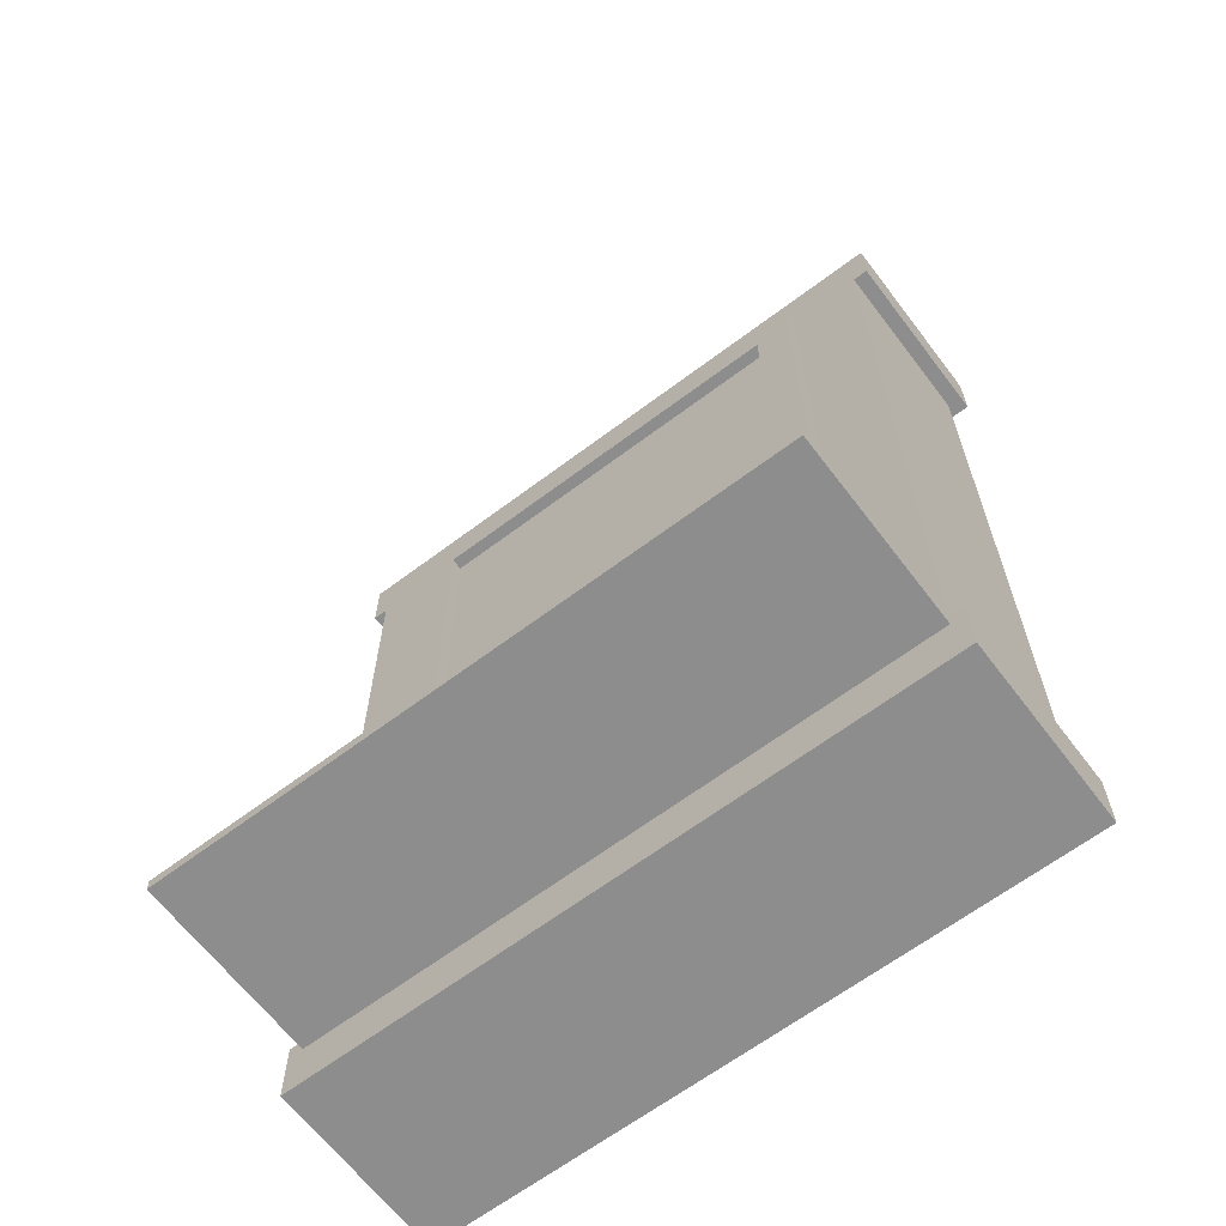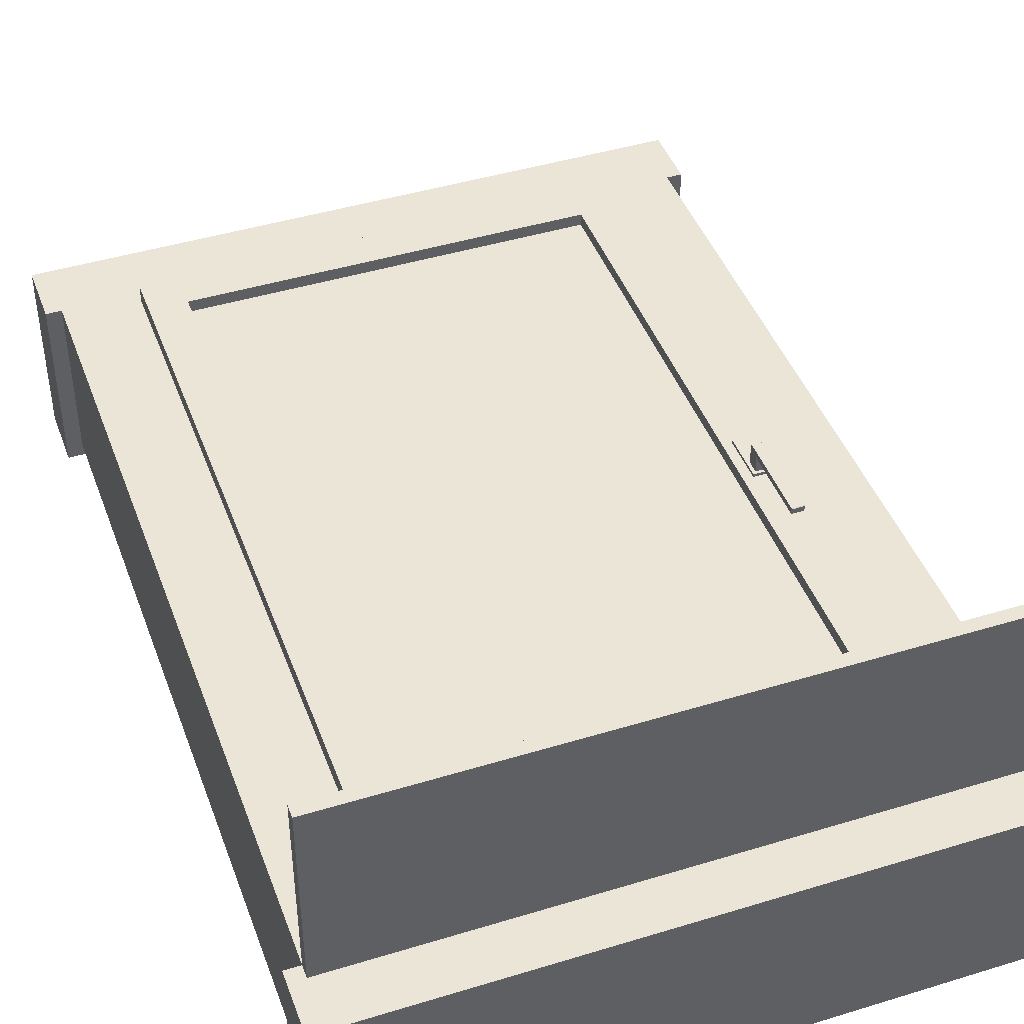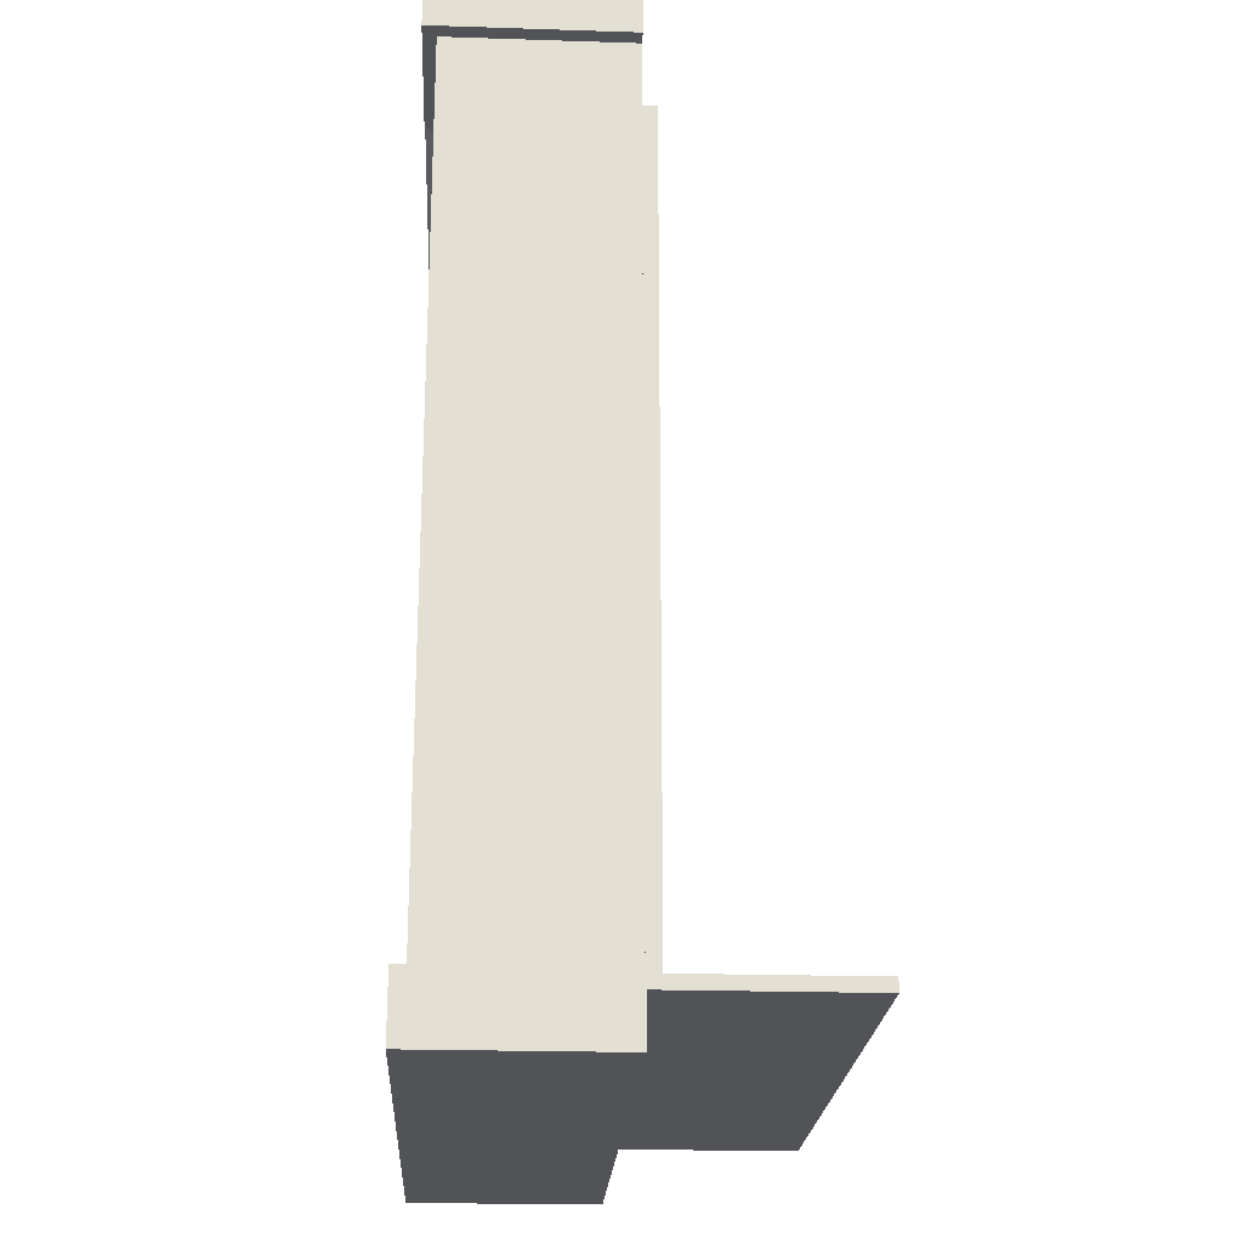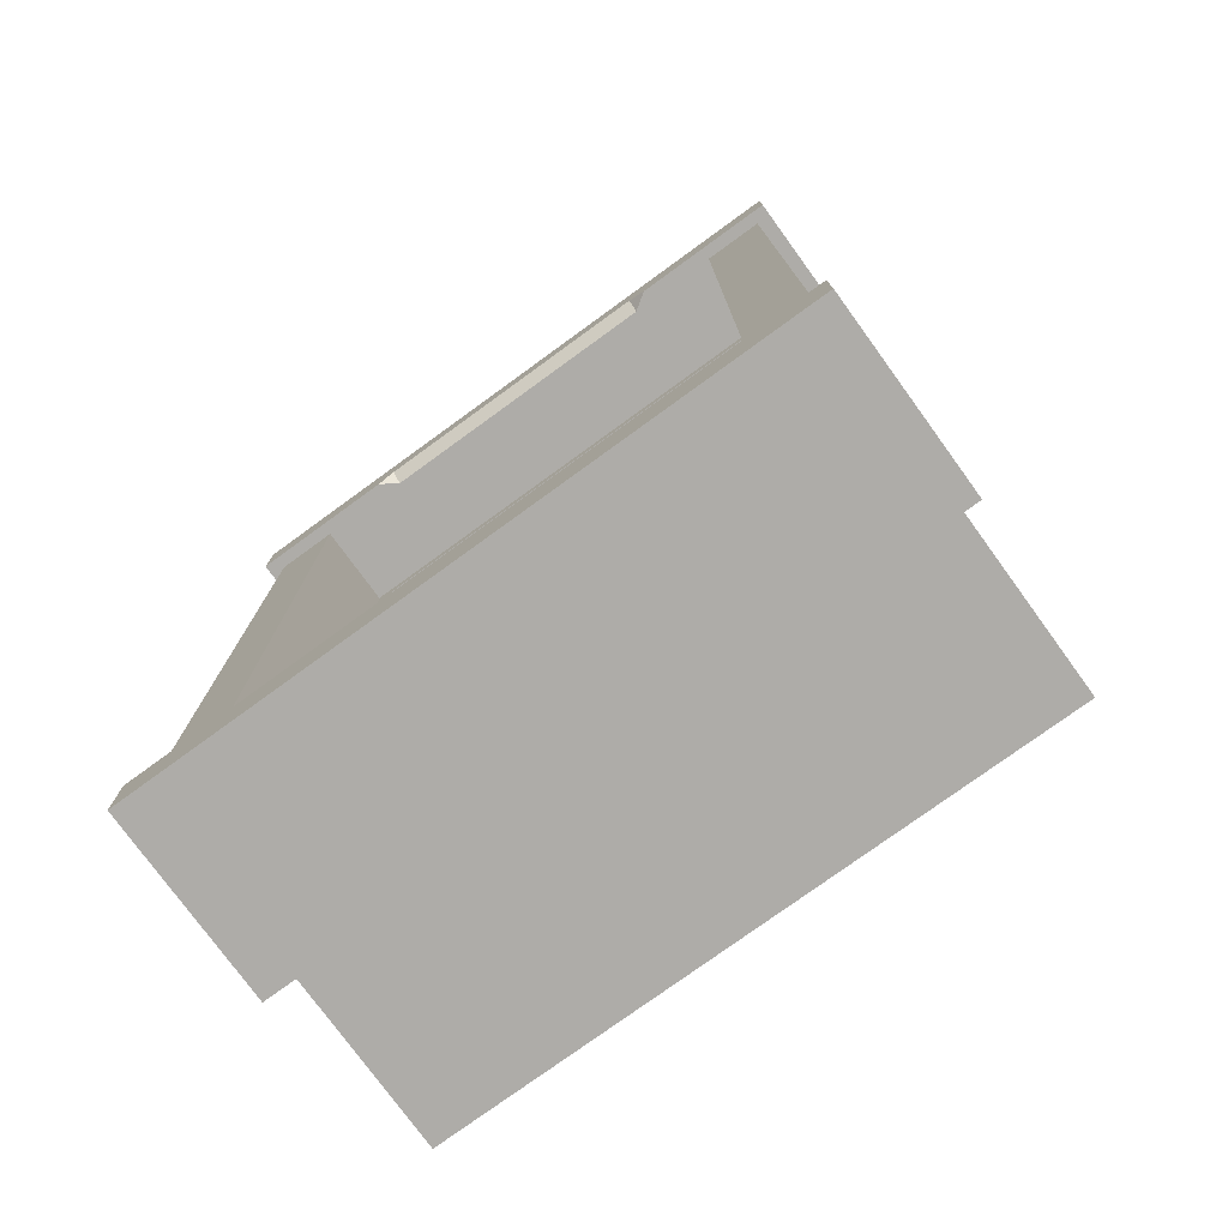
<metadata>
{"format":"obj","ext":"obj","renderer":"f3d","projection":"perspective","resolution":1024,"background":"white","views":[{"elev":-64.7,"azim":37.2,"up":"+Y"},{"elev":44.1,"azim":-19.7,"up":"+Z"},{"elev":-22.2,"azim":-93.2,"up":"+Y"},{"elev":-77.0,"azim":-144.0,"up":"+Y"}]}
</metadata>
<code>
g 16_16.001
v 40 10.6 -0.1731
v 37 13.6 -0.1731
v -37 13.6 -0.1731
v 40 140.6 -0.1731
v 37 137.6 -0.1731
v -37 137.6 -0.1731
v -40 10.6 -0.1731
v -40 140.6 -0.1731
v -40 140.6 -8.173
v 40 140.6 -8.173
v -40 10.6 -8.173
v 40 10.6 -8.173
f 1 2 3
f 2 1 4
f 2 4 5
f 5 4 6
f 7 3 8
f 3 7 1
f 8 3 6
f 8 6 4
f 9 4 10
f 4 9 8
f 7 9 11
f 9 7 8
f 11 1 12
f 1 11 7
f 4 12 10
f 12 4 1
g 15_15
v 1.995 133.6 -8.173
v 1.995 97.6 -11.17
v 1.995 133.6 -11.17
v 1.995 97.6 -8.173
v 33 97.6 -8.173
v 33 97.6 -11.17
v 33 133.6 -11.17
v 33 133.6 -8.173
v -33 53.6 -8.173
v -2.005 53.6 -11.17
v -2.005 53.6 -8.173
v -33 53.6 -11.17
v -33 17.6 -11.17
v -33 17.6 -8.173
v -2.005 17.6 -8.173
v -2.005 17.6 -11.17
v 37 137.6 -11.17
v 37 137.6 -14.17
v 37 13.6 -14.17
v 37 13.6 -11.17
v -37 137.6 -14.17
v -37 137.6 -11.17
v -37 13.6 -11.17
v -33 17.6 -11.17
v -33 53.6 -11.17
v -33 57.6 -11.17
v -2.005 53.6 -11.17
v 1.995 53.6 -11.17
v 33 53.6 -11.17
v -33 93.6 -11.17
v -33 97.6 -11.17
v -2.005 93.6 -11.17
v 1.995 93.6 -11.17
v 33 93.6 -11.17
v -33 133.6 -11.17
v -2.005 133.6 -11.17
v 1.995 133.6 -11.17
v 33 133.6 -11.17
v 33 17.6 -11.17
v 1.995 17.6 -11.17
v -2.005 17.6 -11.17
v 33 57.6 -11.17
v -2.005 57.6 -11.17
v 1.995 57.6 -11.17
v 33 97.6 -11.17
v -2.005 97.6 -11.17
v 1.995 97.6 -11.17
v 37 137.6 -8.173
v 37 13.6 -8.173
v -37 13.6 -14.17
v -37 137.6 -8.173
v -37 13.6 -8.173
v -33 57.6 -11.17
v -2.005 57.6 -8.173
v -2.005 57.6 -11.17
v -33 57.6 -8.173
v -2.005 93.6 -11.17
v -2.005 93.6 -8.173
v -33 93.6 -8.173
v -33 93.6 -11.17
v 33 17.6 -8.173
v 33 53.6 -11.17
v 33 17.6 -11.17
v 33 53.6 -8.173
v 1.995 53.6 -8.173
v 1.995 53.6 -11.17
v 1.995 17.6 -11.17
v 1.995 17.6 -8.173
v -33 97.6 -11.17
v -2.005 97.6 -8.173
v -2.005 97.6 -11.17
v -33 97.6 -8.173
v -2.005 133.6 -11.17
v -2.005 133.6 -8.173
v -33 133.6 -8.173
v -33 133.6 -11.17
v 1.995 93.6 -8.173
v 33 93.6 -11.17
v 33 93.6 -8.173
v 1.995 93.6 -11.17
v 1.995 57.6 -11.17
v 1.995 57.6 -8.173
v 33 57.6 -8.173
v 33 57.6 -11.17
f 13 14 15
f 14 13 16
f 14 17 18
f 17 14 16
f 13 19 20
f 19 13 15
f 17 19 18
f 19 17 20
f 21 22 23
f 22 21 24
f 21 25 24
f 25 21 26
f 27 22 28
f 22 27 23
f 25 27 28
f 27 25 26
f 29 30 31
f 31 32 29
f 33 30 29
f 29 34 33
f 35 36 32
f 36 35 34
f 36 34 37
f 37 34 38
f 37 38 39
f 39 38 40
f 40 38 41
f 38 34 42
f 42 34 43
f 42 43 44
f 44 43 45
f 45 43 46
f 43 34 47
f 47 34 48
f 48 34 49
f 49 34 50
f 32 51 29
f 51 32 52
f 52 32 36
f 52 36 53
f 29 51 41
f 29 41 54
f 54 41 38
f 54 38 55
f 54 55 56
f 29 54 46
f 29 46 57
f 57 46 43
f 57 43 58
f 57 58 59
f 29 57 50
f 29 50 34
f 48 59 58
f 59 48 49
f 44 56 55
f 56 44 45
f 39 52 53
f 52 39 40
f 60 29 32
f 32 61 60
f 35 32 31
f 31 62 35
f 35 62 33
f 33 34 35
f 34 29 60
f 60 63 34
f 64 35 34
f 34 63 64
f 64 61 32
f 32 35 64
f 65 66 67
f 66 65 68
f 66 69 67
f 69 66 70
f 71 65 72
f 65 71 68
f 71 69 70
f 69 71 72
f 73 74 75
f 74 73 76
f 77 74 76
f 74 77 78
f 79 73 75
f 73 79 80
f 77 79 78
f 79 77 80
f 81 82 83
f 82 81 84
f 82 85 83
f 85 82 86
f 87 81 88
f 81 87 84
f 87 85 86
f 85 87 88
f 89 90 91
f 90 89 92
f 89 93 92
f 93 89 94
f 95 90 96
f 90 95 91
f 93 95 96
f 95 93 94
g 19_19
v 31.94 132.6 2.827
v 31.94 18.65 2.827
v 33.48 67.89 2.827
v 33.46 75.6 2.827
v 36.48 75.6 2.827
v -38 12.6 2.827
v 38 12.6 2.827
v -31.95 18.65 2.827
v -38 138.6 2.827
v -31.95 132.6 2.827
v 38 138.6 2.827
v 36.51 67.89 2.827
v 38 12.6 -0.07313
v -38 12.6 -0.07312
v -38 138.6 -0.07311
v 38 138.6 -0.07311
v -31.95 18.65 -0.07311
v -31.95 132.6 -0.07311
v 31.94 132.6 -0.07311
v 31.94 18.65 -0.07313
f 97 98 99
f 99 100 97
f 100 101 97
f 102 103 104
f 104 105 102
f 104 106 105
f 106 97 105
f 103 107 108
f 108 98 103
f 98 104 103
f 108 99 98
f 107 101 108
f 107 97 101
f 107 105 97
f 102 109 103
f 109 102 110
f 102 111 110
f 111 102 105
f 111 107 112
f 107 111 105
f 107 109 112
f 109 107 103
f 110 113 109
f 113 110 111
f 113 111 114
f 114 111 115
f 109 116 112
f 116 109 113
f 112 116 115
f 112 115 111
g 7_7
v -33 17.6 -8.173
v -33 53.6 -8.173
v -2.005 53.6 -8.173
v -2.005 17.6 -8.173
v 2.002 17.6 -8.173
v 2.002 53.6 -8.173
v 33 53.6 -8.173
v 33 17.6 -8.173
v -33 97.6 -8.173
v -33 133.6 -8.173
v -2.005 133.6 -8.173
v -2.005 97.6 -8.173
v 1.995 97.6 -8.173
v 1.995 133.6 -8.173
v 33 133.6 -8.173
v 33 97.6 -8.173
v -33 57.6 -8.173
v -33 93.6 -8.173
v -2.005 93.6 -8.173
v -2.005 57.6 -8.173
v 1.995 57.6 -8.173
v 1.995 93.6 -8.173
v 33 93.6 -8.173
v 33 57.6 -8.173
f 117 118 119 120
f 121 122 123 124
f 125 126 127 128
f 129 130 131 132
f 133 134 135 136
f 137 138 139 140
g 21_21
v 36.51 67.89 3.327
v 36.51 67.89 2.827
v 36.48 75.6 2.827
v 36.48 75.6 3.327
v 33.48 67.89 2.827
v 33.48 67.89 3.327
v 33.98 68.39 3.327
v 33.46 75.6 3.327
v 33.98 70.4 3.327
v 36 70.4 3.327
v 36 68.39 3.327
v 33.46 75.6 2.827
f 141 142 143
f 143 144 141
f 145 142 141
f 141 146 145
f 146 141 147
f 147 148 146
f 147 149 148
f 149 150 148
f 141 144 151
f 151 147 141
f 144 150 151
f 144 148 150
f 148 144 143
f 143 152 148
f 148 152 145
f 145 146 148
g 9_9
v -50 8.602 29.83
v -50 10.6 -0.1731
v -50 8.602 -0.1731
v -50 10.6 29.83
v 40 10.6 -0.1731
v 50 10.6 29.83
v 50 10.6 -0.1731
v -40 10.6 -0.1731
v 50 8.602 29.83
v 50 8.602 -0.1731
f 153 154 155
f 154 153 156
f 157 158 159
f 158 157 156
f 156 157 160
f 156 160 154
f 161 155 162
f 155 161 153
f 158 153 161
f 153 158 156
f 159 161 162
f 161 159 158
g 1_1
v -50 140.6 -28.17
v -40 10.6 -28.17
v -50 10.6 -28.17
v -40 140.6 -28.17
v -40 140.6 -14.17
v -40 10.6 -14.17
v 52.5 10.6 -30.17
v 50 10.6 -8.173
v 52.5 10.6 -8.173
v 50 10.6 -28.17
v -52.5 10.6 -30.17
v 40 10.6 -28.17
v 40 10.6 -14.17
v -50 10.6 -8.173
v -52.5 10.6 -8.173
v -50 140.6 -8.173
v -52.5 140.6 -8.173
v 40 140.6 -28.17
v 40 140.6 -14.17
v 25 140.6 -28.17
v 28 140.6 -30.17
v -0.00499 140.6 -28.17
v -25 140.6 -28.17
v -28 140.6 -30.17
v -52.5 140.6 -30.17
v 50 140.6 -8.173
v 52.5 140.6 -30.17
v 52.5 140.6 -8.173
v 50 140.6 -28.17
v 52.5 0.6023 -30.17
v 52.5 0.6023 -8.173
v -52.5 0.6023 -8.173
v -52.5 0.6023 -30.17
v -40 140.6 -8.173
v -52.5 150.6 -30.17
v -52.5 150.6 -8.173
v -25 142.6 -30.17
v 25 142.6 -30.17
v 52.5 150.6 -30.17
v 52.5 150.6 -8.173
f 163 164 165
f 164 163 166
f 167 164 166
f 164 167 168
f 169 170 171
f 170 169 172
f 172 169 173
f 172 173 174
f 174 173 164
f 174 164 175
f 164 173 165
f 165 173 176
f 176 173 177
f 168 175 164
f 176 163 165
f 163 176 178
f 179 163 178
f 167 180 181
f 180 167 182
f 180 182 183
f 182 167 184
f 184 167 185
f 185 167 186
f 186 167 166
f 186 166 187
f 187 166 163
f 187 163 179
f 188 189 190
f 189 188 191
f 189 191 183
f 183 191 180
f 175 180 174
f 180 175 181
f 174 191 172
f 191 174 180
f 188 172 191
f 172 188 170
f 171 192 169
f 192 171 193
f 194 173 195
f 173 194 177
f 178 196 179
f 179 197 187
f 197 179 198
f 197 186 187
f 186 197 199
f 199 197 200
f 200 189 183
f 189 200 201
f 201 200 197
f 199 185 186
f 199 184 185
f 184 199 182
f 182 199 200
f 200 183 182
f 202 189 201
f 189 202 190
f 194 192 193
f 192 194 195
f 201 198 202
f 198 201 197
f 195 173 169 192
g 15_15.001
v 1.995 97.6 -7.173
v 1.995 97.6 -8.173
v 1.995 133.6 -8.173
v 1.995 133.6 -7.173
v 33 97.6 -7.173
v 33 97.6 -8.173
v 33 133.6 -8.173
v 33 133.6 -7.173
v -33 53.6 -8.173
v -2.005 53.6 -8.173
v -2.005 53.6 -7.173
v -33 53.6 -7.173
v -33 17.6 -7.173
v -33 17.6 -8.173
v -2.005 17.6 -8.173
v -2.005 17.6 -7.173
v 37 137.6 -7.173
v 37 137.6 -8.173
v 37 13.6 -8.173
v 37 13.6 -7.173
v -37 137.6 -8.173
v -37 137.6 -7.173
v -37 13.6 -7.173
v -37 13.6 -8.173
v -33 17.6 -7.173
v -33 53.6 -7.173
v -33 57.6 -7.173
v -2.005 53.6 -7.173
v 1.995 53.6 -7.173
v 33 53.6 -7.173
v -33 93.6 -7.173
v -33 97.6 -7.173
v -2.005 93.6 -7.173
v 1.995 93.6 -7.173
v 33 93.6 -7.173
v -33 133.6 -7.173
v -2.005 133.6 -7.173
v 1.995 133.6 -7.173
v 33 133.6 -7.173
v 33 17.6 -7.173
v 1.995 17.6 -7.173
v -2.005 17.6 -7.173
v 33 57.6 -7.173
v -2.005 57.6 -7.173
v 1.995 57.6 -7.173
v 33 97.6 -7.173
v -2.005 97.6 -7.173
v 1.995 97.6 -7.173
v 37 13.6 -0.1731
v 37 137.6 -0.1731
v -37 137.6 -0.1731
v -37 13.6 -0.1731
v -33 57.6 -7.173
v -2.005 57.6 -7.173
v -2.005 57.6 -8.173
v -33 57.6 -8.173
v -2.005 93.6 -7.173
v -2.005 93.6 -8.173
v -33 93.6 -8.173
v -33 93.6 -7.173
v 33 53.6 -7.173
v 33 53.6 -8.173
v 33 17.6 -8.173
v 33 17.6 -7.173
v 1.995 53.6 -8.173
v 1.995 53.6 -7.173
v 1.995 17.6 -7.173
v 1.995 17.6 -8.173
v -33 97.6 -7.173
v -2.005 97.6 -7.173
v -2.005 97.6 -8.173
v -33 97.6 -8.173
v -2.005 133.6 -7.173
v -2.005 133.6 -8.173
v -33 133.6 -8.173
v -33 133.6 -7.173
v 1.995 93.6 -8.173
v 33 93.6 -8.173
v 33 93.6 -7.173
v 1.995 93.6 -7.173
v 1.995 57.6 -7.173
v 1.995 57.6 -8.173
v 33 57.6 -8.173
v 33 57.6 -7.173
f 203 204 205
f 205 206 203
f 203 207 208
f 208 204 203
f 205 209 210
f 210 206 205
f 210 209 208
f 208 207 210
f 211 212 213
f 213 214 211
f 215 216 211
f 211 214 215
f 213 212 217
f 217 218 213
f 215 218 217
f 217 216 215
f 219 220 221
f 221 222 219
f 223 220 219
f 219 224 223
f 225 226 223
f 223 224 225
f 225 222 221
f 221 226 225
f 225 222 227
f 227 224 225
f 227 228 224
f 228 229 224
f 228 230 229
f 230 231 229
f 231 232 229
f 229 233 224
f 233 234 224
f 233 235 234
f 235 236 234
f 236 237 234
f 234 238 224
f 238 239 224
f 239 240 224
f 240 241 224
f 222 219 242
f 242 243 222
f 243 227 222
f 243 227 244
f 219 232 242
f 219 245 232
f 245 229 232
f 245 229 246
f 245 246 247
f 219 237 245
f 219 248 237
f 248 234 237
f 248 234 249
f 248 249 250
f 219 241 248
f 219 224 241
f 239 249 250
f 250 240 239
f 235 246 247
f 247 236 235
f 230 244 243
f 243 231 230
f 251 219 222
f 219 251 252
f 253 219 252
f 219 253 224
f 253 225 224
f 225 253 254
f 225 251 222
f 251 225 254
f 255 256 257
f 257 258 255
f 259 260 257
f 257 256 259
f 255 258 261
f 261 262 255
f 261 260 259
f 259 262 261
f 263 264 265
f 265 266 263
f 267 264 263
f 263 268 267
f 269 266 265
f 265 270 269
f 269 270 267
f 267 268 269
f 271 272 273
f 273 274 271
f 275 276 273
f 273 272 275
f 271 274 277
f 277 278 271
f 277 276 275
f 275 278 277
f 279 280 281
f 281 282 279
f 283 284 279
f 279 282 283
f 281 280 285
f 285 286 281
f 283 286 285
f 285 284 283
g 20_20
v 36 68.39 3.327
v 36 68.39 6.827
v 35.98 68.39 5.827
v 33.98 68.39 3.327
v 33.98 68.39 5.827
v 35.98 68.39 6.827
v 36 70.4 3.327
v 36 70.4 6.627
v 36 70.2 6.827
v 33.98 70.4 6.627
v 33.98 70.4 3.327
v 35.86 56.39 6.767
v 34.1 56.39 6.727
v 34.1 56.39 5.887
v 35.98 56.49 6.827
v 35.98 56.49 5.827
v 33.98 70.2 6.827
v 33.98 56.49 6.827
v 33.98 56.49 5.827
v 33.98 70.2 6.813
v 33.98 70.22 6.738
v 35.88 56.39 5.887
v 33.98 70.3 6.654
f 287 288 289
f 289 290 287
f 289 291 290
f 292 289 288
f 293 294 295 288
f 296 294 293 297
f 298 299 300
f 301 302 289
f 289 292 301
f 303 304 301 292 288 295
f 288 287 293
f 291 305 306 307
f 289 302 305 291
f 300 308 298
f 309 296 297 290
f 303 296 309 307 306
f 303 295 294 296
f 290 291 307 309
f 300 299 304 305
f 302 301 298 308
f 299 298 301 304
f 305 302 308 300
f 305 304 303 306
g 16_16
v 40 10.6 -8.173
v 40 140.6 -8.173
v -40 10.6 -8.173
v -40 140.6 -8.173
v -40 140.6 -14.17
v 40 140.6 -14.17
v -40 10.6 -14.17
v 40 10.6 -14.17
v -37 13.6 -14.17
v 37 13.6 -14.17
v 37 137.6 -14.17
v -37 137.6 -14.17
f 314 311 315
f 311 314 313
f 312 314 316
f 314 312 313
f 316 310 317
f 310 316 312
f 311 317 315
f 317 311 310
f 317 318 319
f 319 315 317
f 319 320 315
f 320 321 315
f 316 314 318
f 318 317 316
f 314 321 318
f 314 315 321
g 1_1.001
v 52.5 10.6 -8.173
v 50 10.6 -0.1731
v 52.5 10.6 -0.1731
v 50 10.6 -8.173
v -50 10.6 -8.173
v -52.5 10.6 -8.173
v -50 10.6 -0.1731
v -52.5 10.6 -0.1731
v -50 140.6 -8.173
v -50 140.6 -0.1731
v -52.5 140.6 -0.1731
v -52.5 140.6 -8.173
v 50 140.6 -0.1731
v 52.5 140.6 -8.173
v 52.5 140.6 -0.1731
v 50 140.6 -8.173
v 52.5 0.6023 -0.1731
v 50 8.602 -0.1731
v -52.5 0.6023 -0.1731
v -50 8.602 -0.1731
v 52.5 0.6023 -8.173
v -52.5 0.6023 -8.173
v 52.5 150.6 -0.1731
v 40 140.6 -0.1731
v -40 140.6 -0.1731
v -40 10.6 -0.1731
v -52.5 150.6 -0.1731
v 40 10.6 -0.1731
v -52.5 150.6 -8.173
v 52.5 150.6 -8.173
f 322 323 324
f 323 322 325
f 326 327 328
f 328 327 329
f 328 330 326
f 330 328 331
f 332 330 331
f 333 330 332
f 334 335 336
f 335 334 337
f 334 325 337
f 325 334 323
f 338 339 340
f 339 338 324
f 339 324 323
f 340 341 329
f 341 340 339
f 329 341 328
f 324 342 322
f 342 324 338
f 340 327 343
f 327 340 329
f 344 334 336
f 334 344 345
f 345 344 346
f 346 328 347
f 328 346 331
f 331 346 332
f 332 346 348
f 348 346 344
f 323 345 349
f 345 323 334
f 332 350 333
f 350 332 348
f 344 335 351
f 335 344 336
f 340 342 338
f 342 340 343
f 351 348 344
f 348 351 350
g 17_17
v 31.94 18.65 0.8269
v -31.95 132.6 0.8269
v -31.95 18.65 0.8269
v 31.94 132.6 0.8269
f 352 353 354
f 353 352 355
g 18_18
v -31.95 132.6 2.827
v -31.95 18.65 0.8269
v -31.95 132.6 0.8269
v -31.95 18.65 2.827
v 31.94 18.65 2.827
v 31.94 18.65 0.8269
v -31.95 18.65 -0.07311
v -31.95 132.6 -0.07311
v 31.94 132.6 0.8269
v 31.94 132.6 2.827
v 31.94 18.65 -0.07313
v 31.94 132.6 -0.07311
f 356 357 358
f 357 356 359
f 357 360 361
f 360 357 359
f 358 362 363
f 362 358 357
f 356 364 365
f 364 356 358
f 360 364 361
f 364 360 365
f 362 361 366
f 361 362 357
f 358 367 364
f 367 358 363
f 361 367 366
f 367 361 364

</code>
